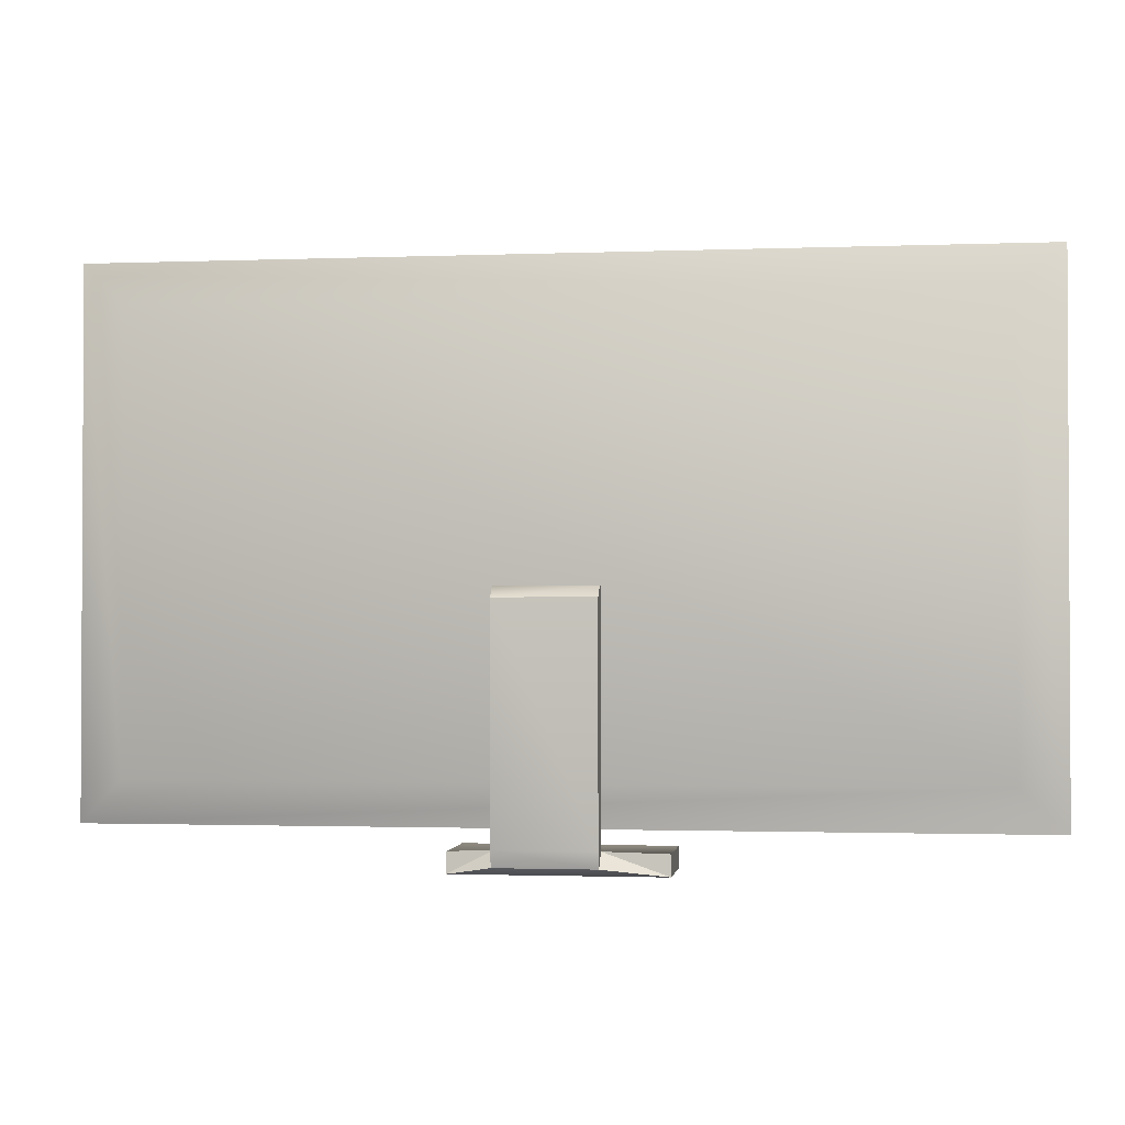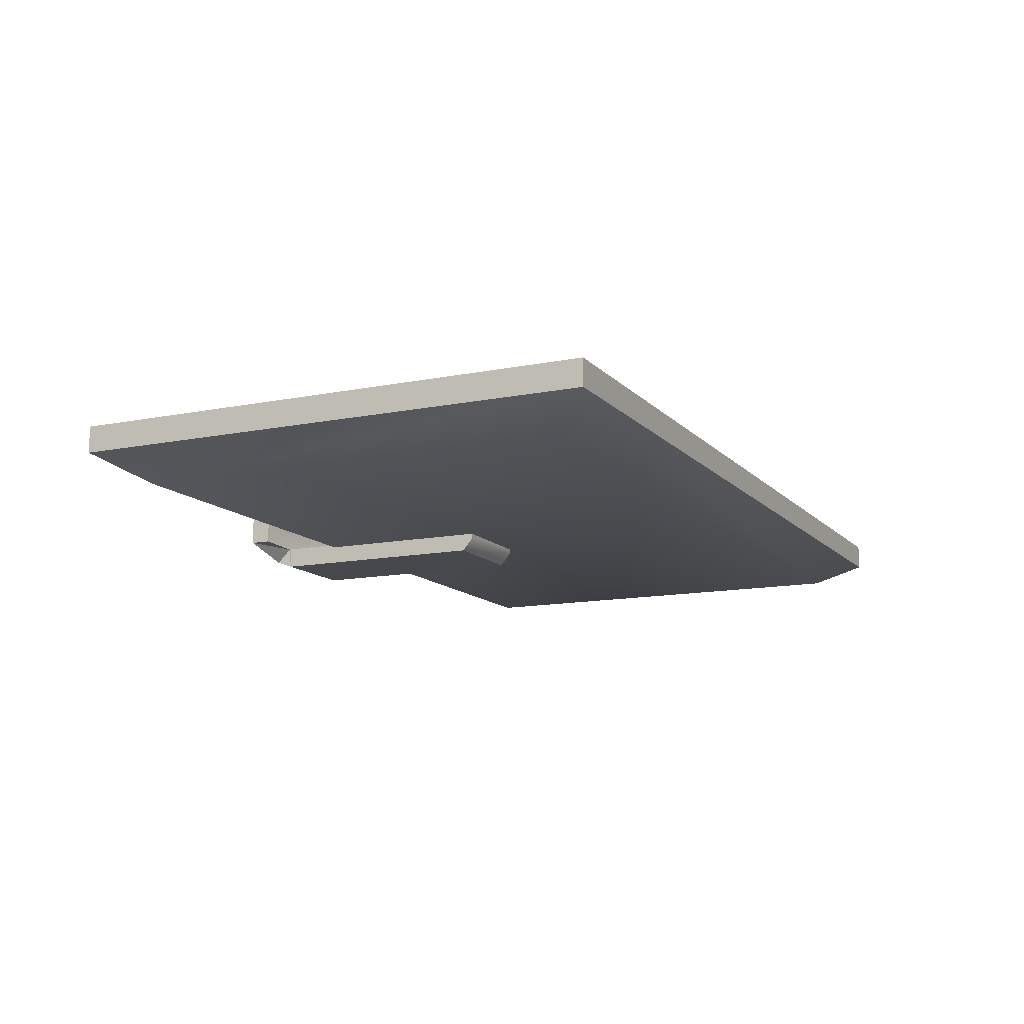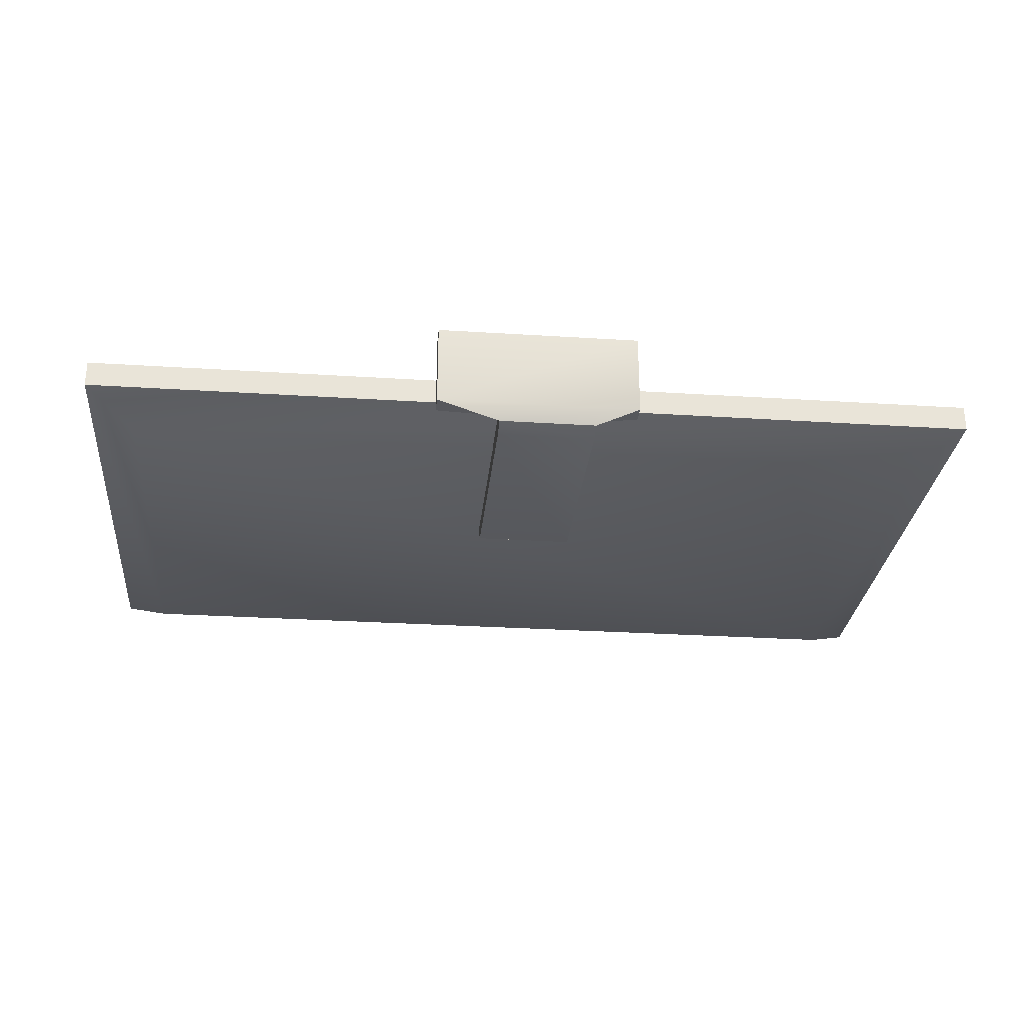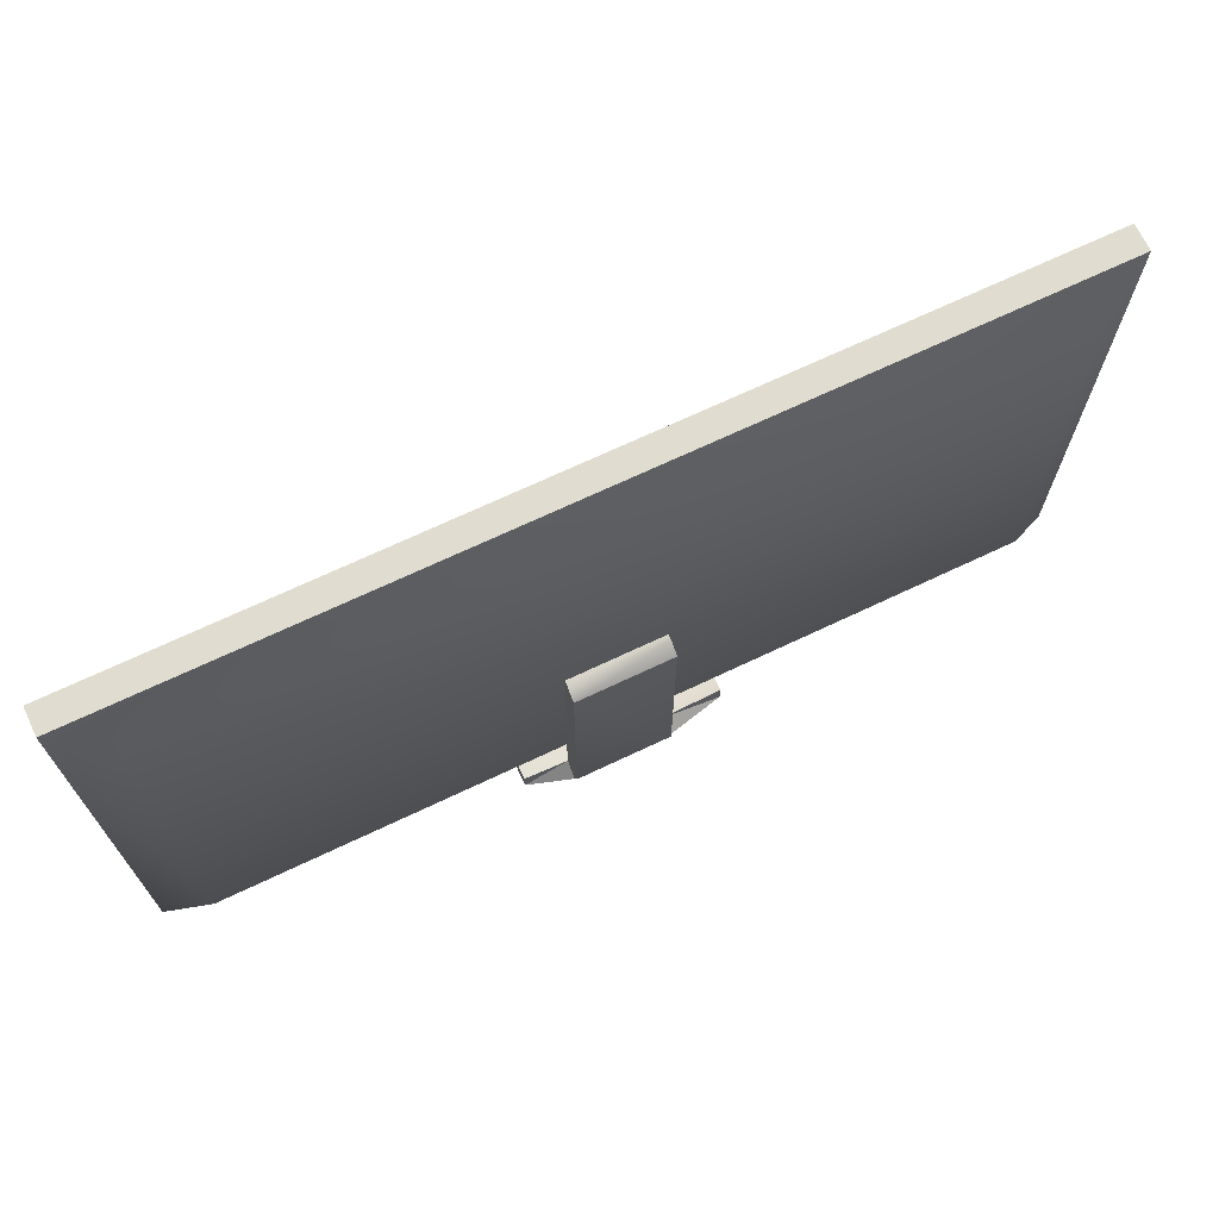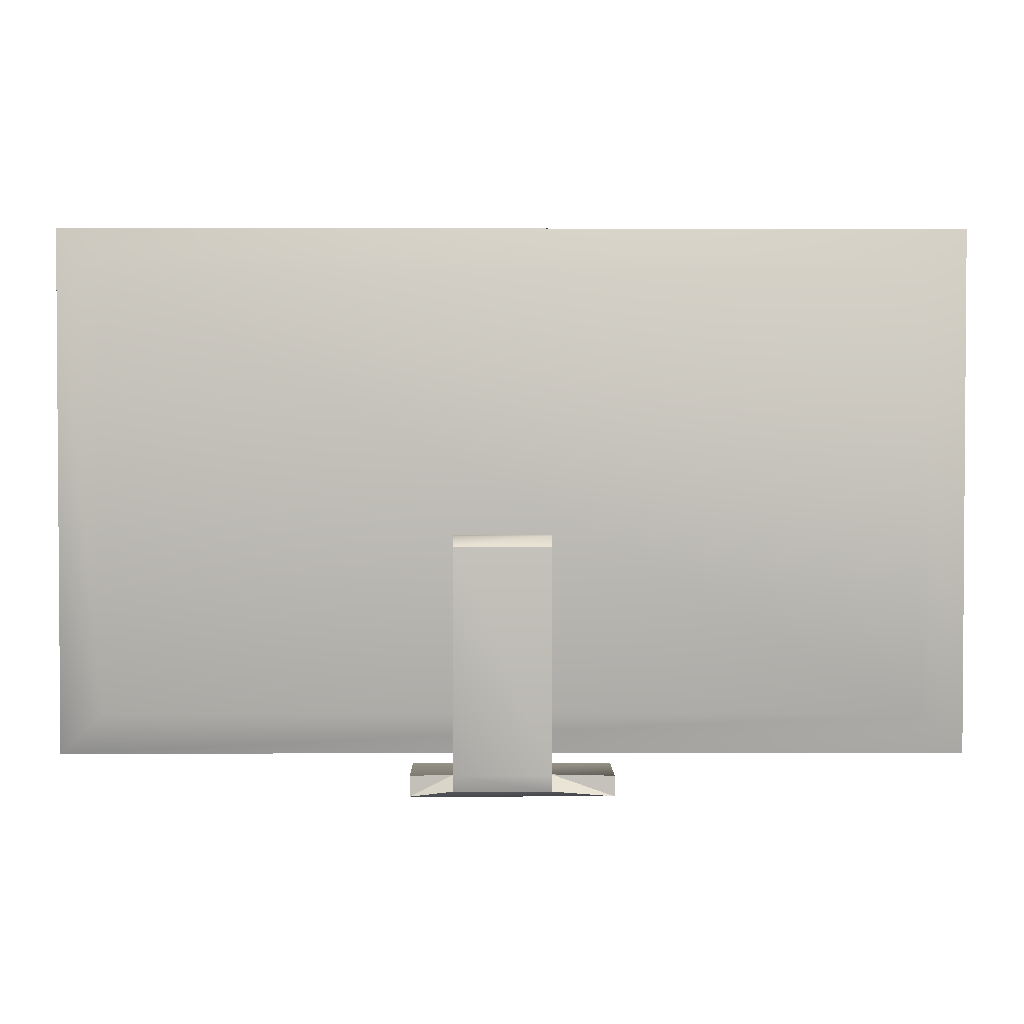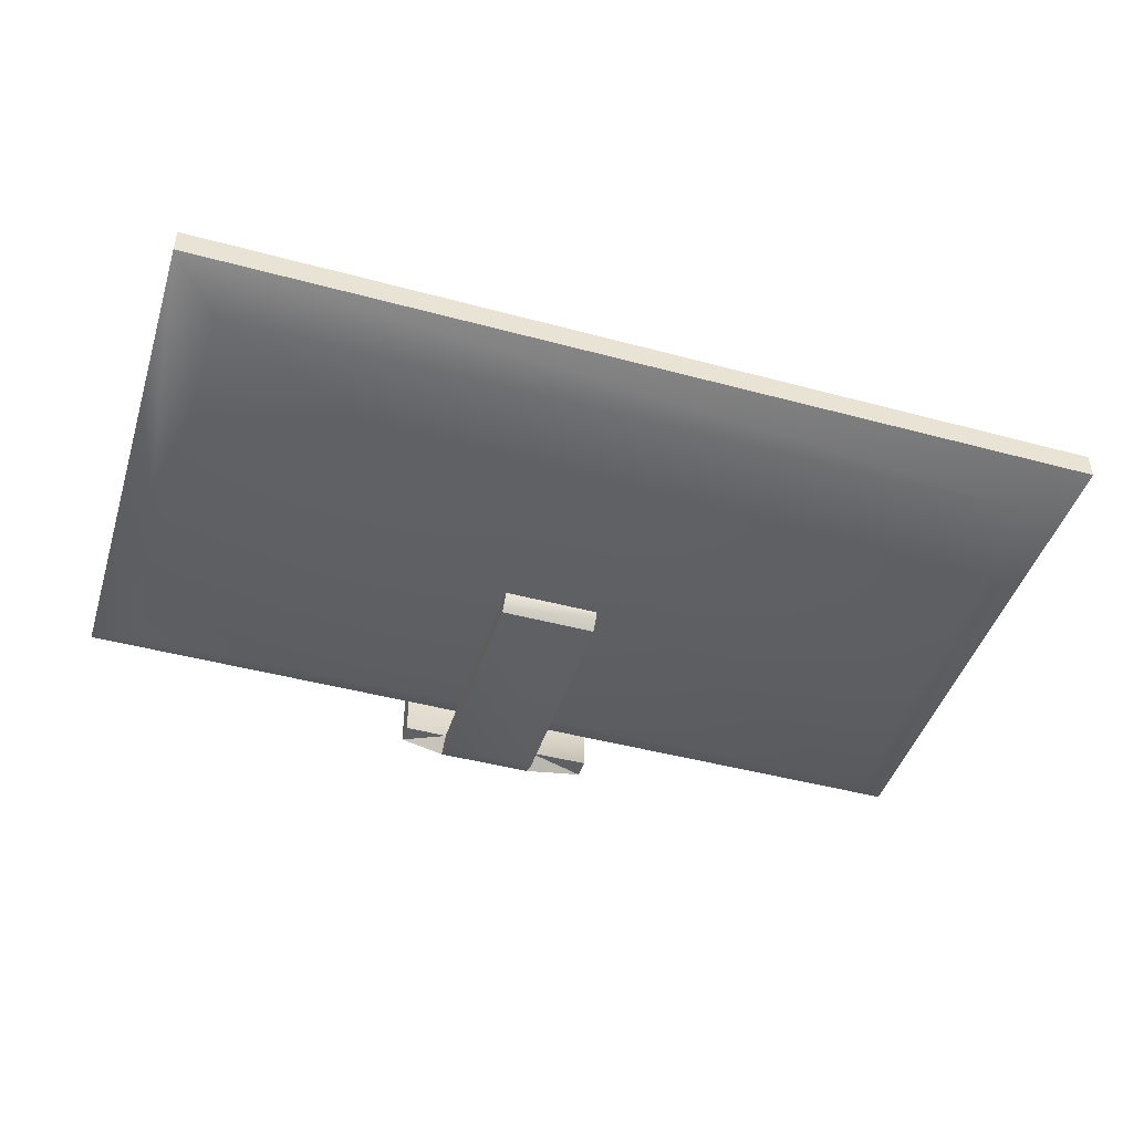
<metadata>
{"format":"obj","ext":"obj","renderer":"f3d","projection":"perspective","resolution":1024,"background":"white","views":[{"elev":-1.6,"azim":-172.3,"up":"+Y"},{"elev":-12.6,"azim":115.4,"up":"+Z"},{"elev":-28.4,"azim":-5.5,"up":"+Z"},{"elev":69.5,"azim":154.6,"up":"+Y"},{"elev":2.2,"azim":179.6,"up":"+Y"},{"elev":-45.3,"azim":162.7,"up":"+Z"}]}
</metadata>
<code>
o House_Pack.obj00f856ee-0940-472c-bbf3-ebf873640a90.001
v -10.67 1.784 1.114
v -10.75 1.8 1.114
v -10.84 1.784 1.114
v -10.91 1.74 1.114
v -10.93 1.68 1.114
v -10.91 1.62 1.114
v -10.84 1.576 1.114
v -10.75 1.56 1.114
v -10.67 1.576 1.114
v -10.6 1.74 1.114
v -10.67 1.784 1.276
v -10.75 1.8 1.276
v -10.84 1.784 1.276
v -10.91 1.74 1.276
v -10.93 1.68 1.276
v -10.91 1.62 1.276
v -10.84 1.576 1.276
v -10.75 1.56 1.276
v -10.67 1.576 1.276
v -10.6 1.62 1.276
v -10.6 1.74 1.276
v -10.58 1.68 1.276
v -10.75 1.68 1.276
v -10.28 1.68 1.276
v -10.11 1.68 1.276
v -10.13 1.62 1.276
v -10.19 1.576 1.276
v -10.19 1.576 1.114
v -10.28 1.56 1.114
v -10.28 1.56 1.276
v -10.37 1.576 1.114
v -10.37 1.576 1.276
v -10.44 1.62 1.276
v -10.44 1.62 1.114
v -10.46 1.68 1.276
v -10.46 1.68 1.114
v -10.44 1.74 1.114
v -10.44 1.74 1.276
v -10.37 1.784 1.114
v -10.37 1.784 1.276
v -10.28 1.8 1.114
v -10.28 1.8 1.276
v -10.19 1.784 1.276
v -10.19 1.784 1.114
v -10.13 1.74 1.276
v -9.724 1.784 1.114
v -9.812 1.8 1.114
v -9.901 1.784 1.114
v -9.965 1.74 1.114
v -9.989 1.68 1.114
v -9.965 1.62 1.114
v -9.901 1.576 1.114
v -9.812 1.56 1.114
v -9.724 1.576 1.114
v -9.659 1.74 1.114
v -9.724 1.784 1.276
v -9.812 1.8 1.276
v -9.901 1.784 1.276
v -9.965 1.74 1.276
v -9.989 1.68 1.276
v -9.965 1.62 1.276
v -9.901 1.576 1.276
v -9.812 1.56 1.276
v -9.724 1.576 1.276
v -9.659 1.62 1.276
v -9.659 1.74 1.276
v -9.636 1.68 1.276
v -9.812 1.68 1.276
v -11.71 1.68 1.276
v -11.45 1.68 1.276
v -11.48 1.551 1.276
v -11.48 1.551 1.049
v -11.58 1.456 1.049
v -11.58 1.456 1.276
v -11.71 1.421 1.049
v -11.71 1.421 1.276
v -11.84 1.456 1.049
v -11.84 1.456 1.276
v -11.93 1.551 1.276
v -11.93 1.551 1.049
v -11.97 1.68 1.276
v -11.97 1.68 1.049
v -11.93 1.809 1.276
v -11.93 1.809 1.049
v -11.84 1.904 1.049
v -11.84 1.904 1.276
v -11.71 1.939 1.049
v -11.71 1.939 1.276
v -11.58 1.904 1.276
v -11.58 1.904 1.049
v -11.48 1.809 1.276
v 0.4875 0.6436 -0.6363
v 0.4875 0.6436 -0.09428
v -2.064 0.6436 -0.09428
v -2.064 0.6436 -0.6363
v 0.4885 0.2087 -0.4803
v 0.4875 0.592 -0.09728
v -2.063 0.2087 -0.4803
v -2.064 0.592 -0.09728
v 1.632 0.005248 -0.05027
v 1.632 0.5472 -0.05027
v -3.713 0.5472 -0.05027
v -3.713 0.005248 -0.05027
v -3.711 -0.006341 2.114
v 1.634 0.5356 2.114
v 1.634 -0.006341 2.114
v -3.711 0.5356 2.114
v -2.064 6.555 -0.09428
v 0.4875 6.555 -0.09428
v -2.064 6.555 -0.6363
v 0.4875 6.555 -0.6363
v -2.063 6.831 -0.3103
v 0.4885 6.831 -0.09328
v -2.063 6.831 -0.09328
v 0.4885 6.831 -0.3103
v -12.91 1.053 1.194
v -12.91 14.81 1.194
v 10.83 14.81 1.194
v 10.83 1.053 1.194
v -3.318 2.576 1.194
v 9.062 2.576 1.194
v 5.738 2.576 1.194
v 9.067 2.576 1.194
v -9.27 13.9 1.194
v 1.252 13.9 1.194
v -11.93 13.9 1.194
v -11.95 2.576 1.004
v -11.95 2.576 1.194
v -11.95 8.833 1.194
v -11.95 13.9 1.194
v -11.95 13.9 1.004
v -11.95 13.87 1.194
v 9.89 2.576 1.194
v 9.89 2.576 1.004
v 9.89 13.9 1.194
v 9.89 10.74 1.194
v 9.89 13.9 1.004
v 10.83 1.053 0.5047
v -12.91 1.053 0.5047
v -12.91 14.81 0.5047
v 10.83 14.81 0.5047
v -11.68 13.66 -0.1643
v 9.598 2.176 -0.1643
v 9.598 13.66 -0.1643
v -11.68 2.176 -0.1643
f 11 10 1
f 10 11 21
f 11 2 12
f 13 2 3
f 2 13 12
f 14 3 4
f 3 14 13
f 14 5 15
f 5 14 4
f 15 6 16
f 6 15 5
f 17 6 7
f 6 17 16
f 18 7 8
f 7 18 17
f 19 8 9
f 8 19 18
f 23 21 11
f 23 11 12
f 23 12 13
f 23 13 14
f 23 14 15
f 23 15 16
f 23 16 17
f 23 17 18
f 23 18 19
f 23 19 20
f 23 20 22
f 23 22 21
f 24 25 45
f 24 26 25
f 24 27 26
f 24 30 27
f 24 32 30
f 24 33 32
f 24 35 33
f 24 38 35
f 24 40 38
f 24 42 40
f 24 43 42
f 24 45 43
f 28 30 29
f 30 28 27
f 30 31 29
f 31 30 32
f 32 34 31
f 34 32 33
f 35 34 33
f 34 35 36
f 38 36 35
f 36 38 37
f 38 39 37
f 39 38 40
f 40 41 39
f 41 40 42
f 42 44 41
f 44 42 43
f 45 44 43
f 55 56 66
f 57 46 47
f 46 57 56
f 57 48 58
f 59 48 49
f 48 59 58
f 59 50 60
f 50 59 49
f 60 51 61
f 51 60 50
f 52 61 51
f 61 52 62
f 63 52 53
f 52 63 62
f 64 53 54
f 53 64 63
f 68 66 56
f 68 56 57
f 68 57 58
f 68 58 59
f 68 59 60
f 68 60 61
f 68 61 62
f 68 62 63
f 68 63 64
f 68 64 65
f 68 65 67
f 68 67 66
f 69 70 91
f 69 71 70
f 69 74 71
f 69 76 74
f 69 78 76
f 69 79 78
f 69 81 79
f 69 83 81
f 69 86 83
f 69 88 86
f 69 89 88
f 69 91 89
f 74 72 71
f 74 75 73
f 75 74 76
f 76 77 75
f 77 76 78
f 78 80 77
f 80 78 79
f 81 80 79
f 80 81 82
f 83 82 81
f 82 83 84
f 84 86 85
f 86 84 83
f 86 87 85
f 87 86 88
f 88 90 87
f 90 88 89
f 91 90 89
f 93 108 94
f 108 93 109
f 111 95 110
f 95 111 92
f 108 95 94
f 95 108 110
f 111 93 92
f 93 111 109
f 92 98 95
f 98 92 96
f 92 97 96
f 99 95 98
f 95 99 94
f 100 98 96
f 98 100 103
f 102 97 99
f 97 102 101
f 99 103 102
f 103 99 98
f 106 103 100
f 103 106 104
f 100 105 106
f 105 100 101
f 107 101 102
f 101 107 105
f 107 103 104
f 103 107 102
f 106 107 104
f 107 106 105
f 114 110 108
f 110 114 112
f 115 109 111
f 109 115 113
f 112 111 110
f 111 112 115
f 114 115 112
f 115 114 113
f 134 131 127
f 131 134 137
f 119 122 120
f 126 117 130
f 123 119 133
f 128 119 120
f 117 132 130
f 124 117 126
f 117 124 125
f 116 119 128
f 129 116 128
f 122 119 121
f 119 136 133
f 135 117 125
f 117 116 129
f 132 117 129
f 118 136 119
f 118 135 136
f 118 117 135
f 119 139 138
f 139 119 116
f 117 141 140
f 141 117 118
f 117 139 116
f 139 117 140
f 141 119 138
f 119 141 118
f 128 134 127
f 134 128 120
f 134 120 133
f 131 135 126
f 129 131 132
f 136 134 133
f 134 136 137
f 141 143 144
f 143 141 138
f 145 138 139
f 138 145 143
f 142 139 140
f 139 142 145
f 141 142 140
f 142 141 144
f 144 145 142
f 145 144 143
f 97 101 100
f 96 97 100

</code>
